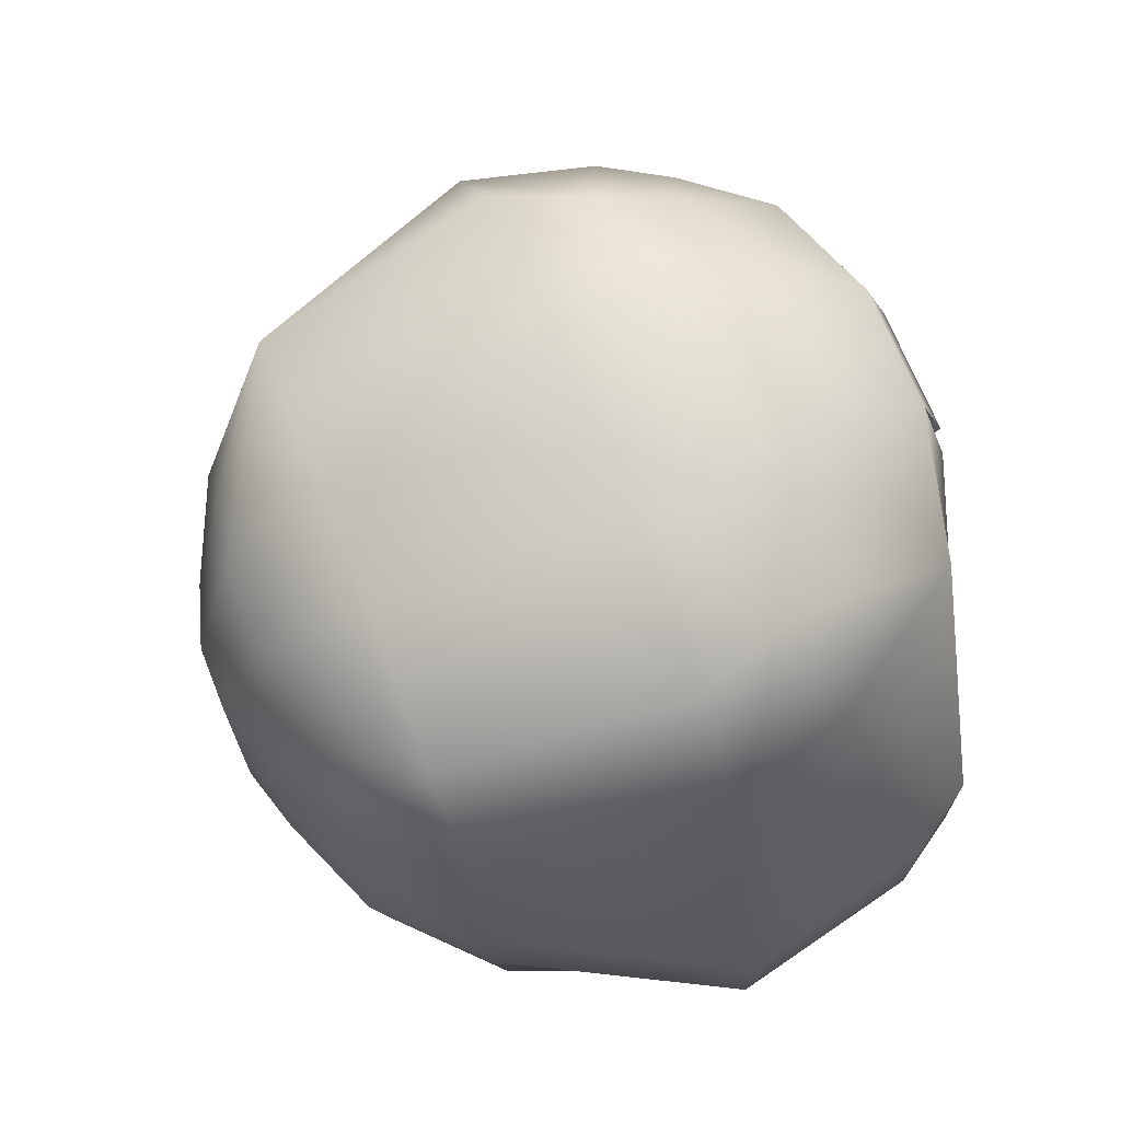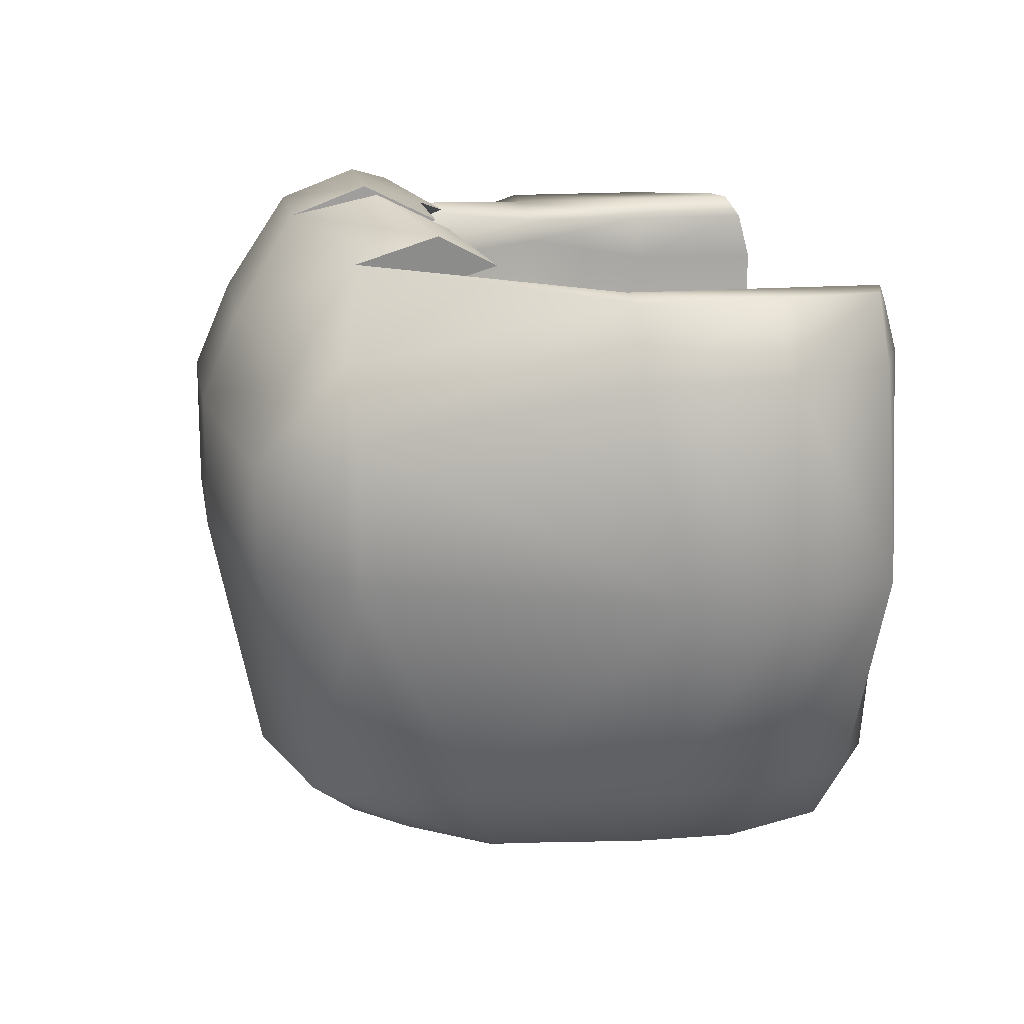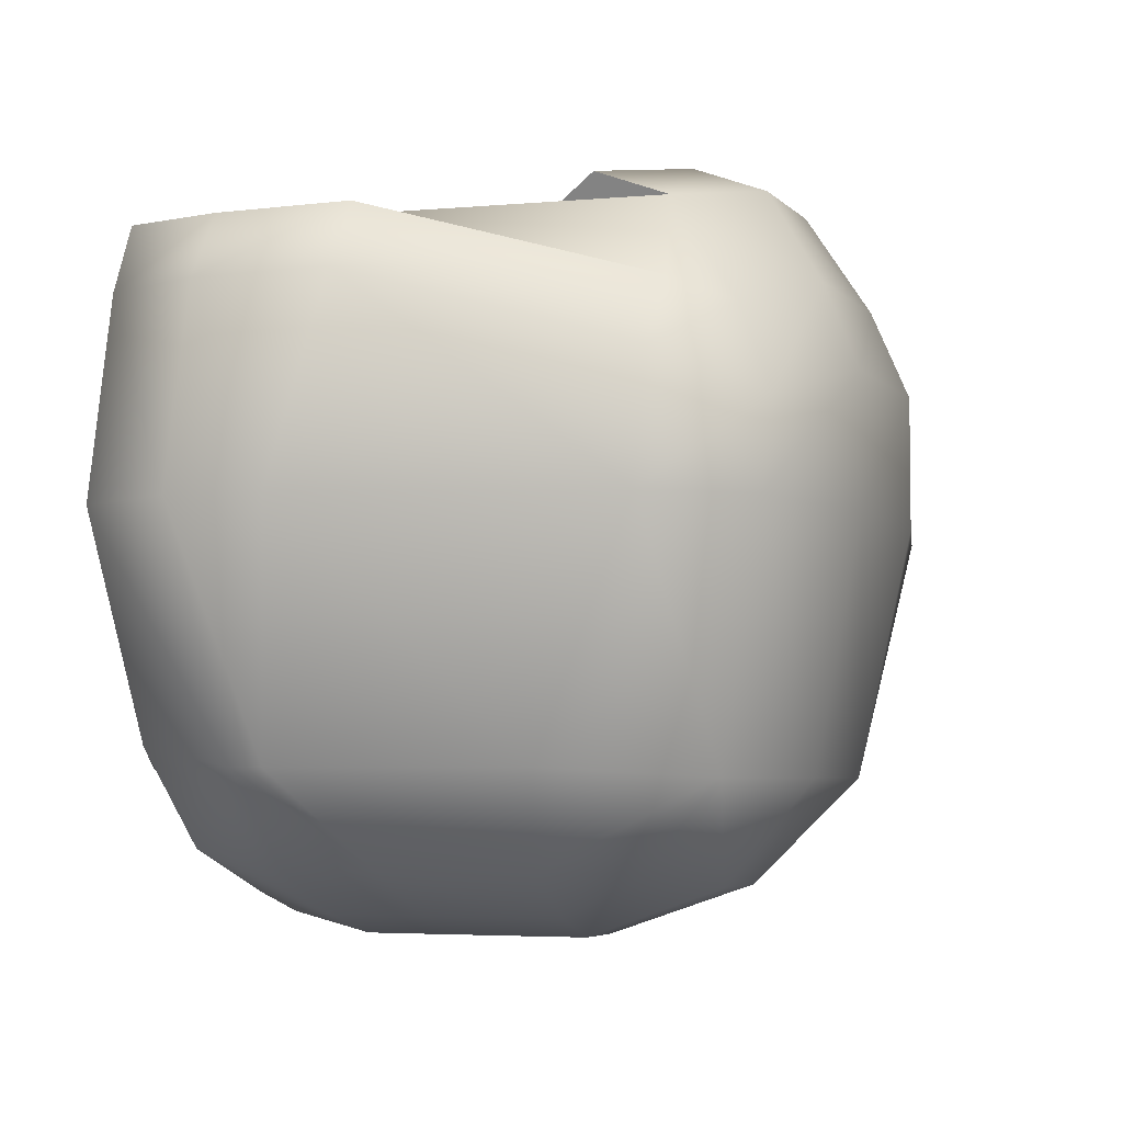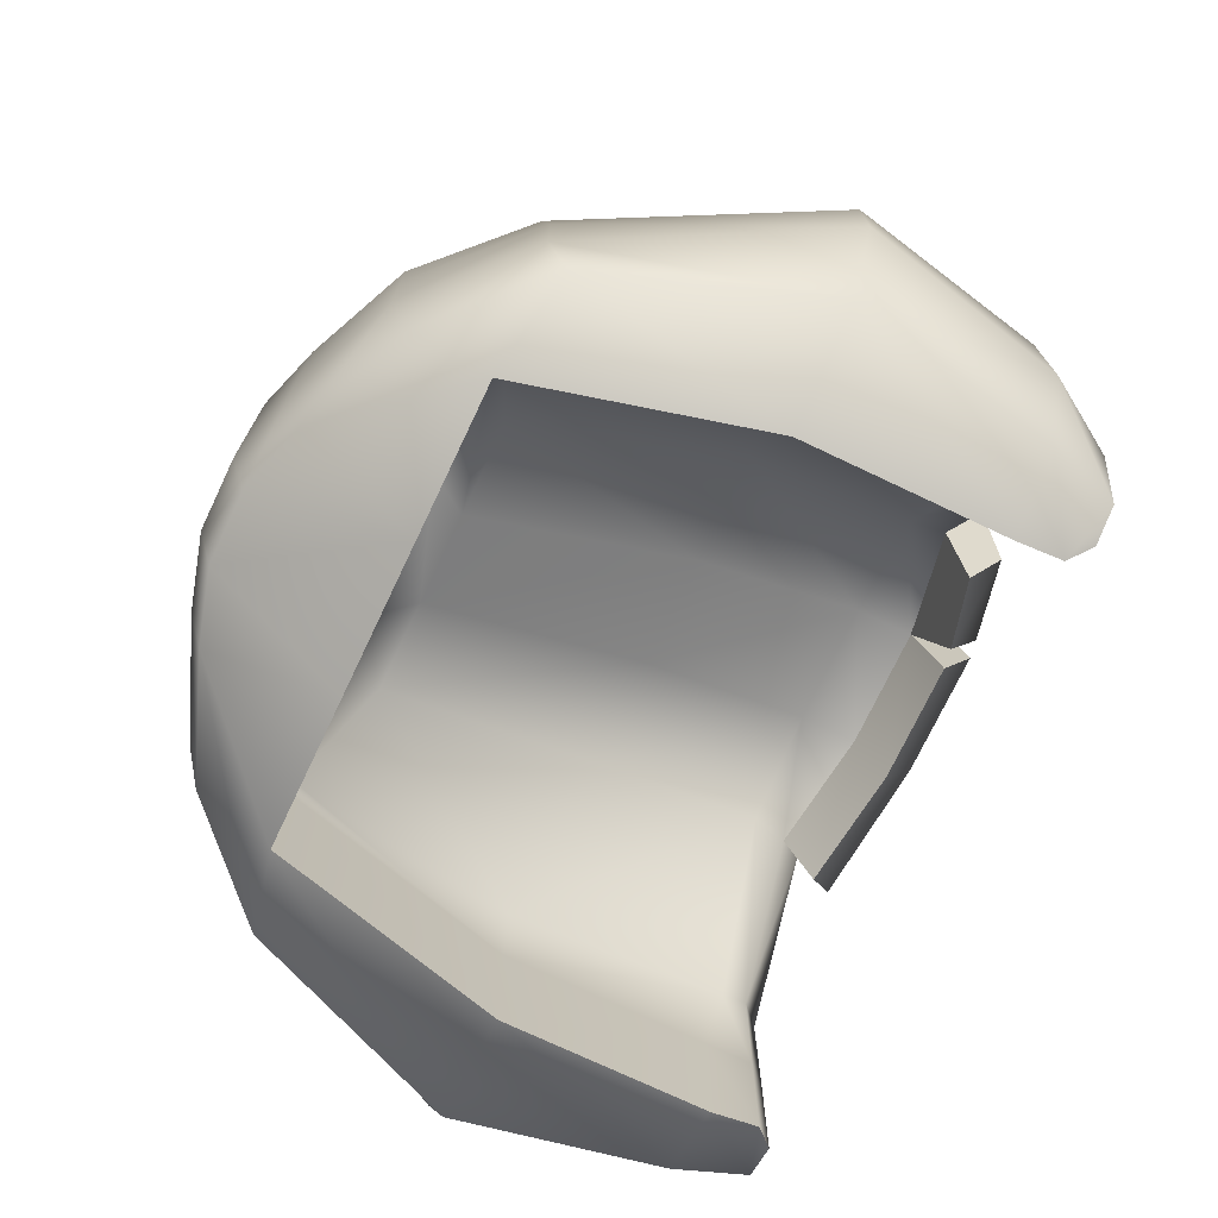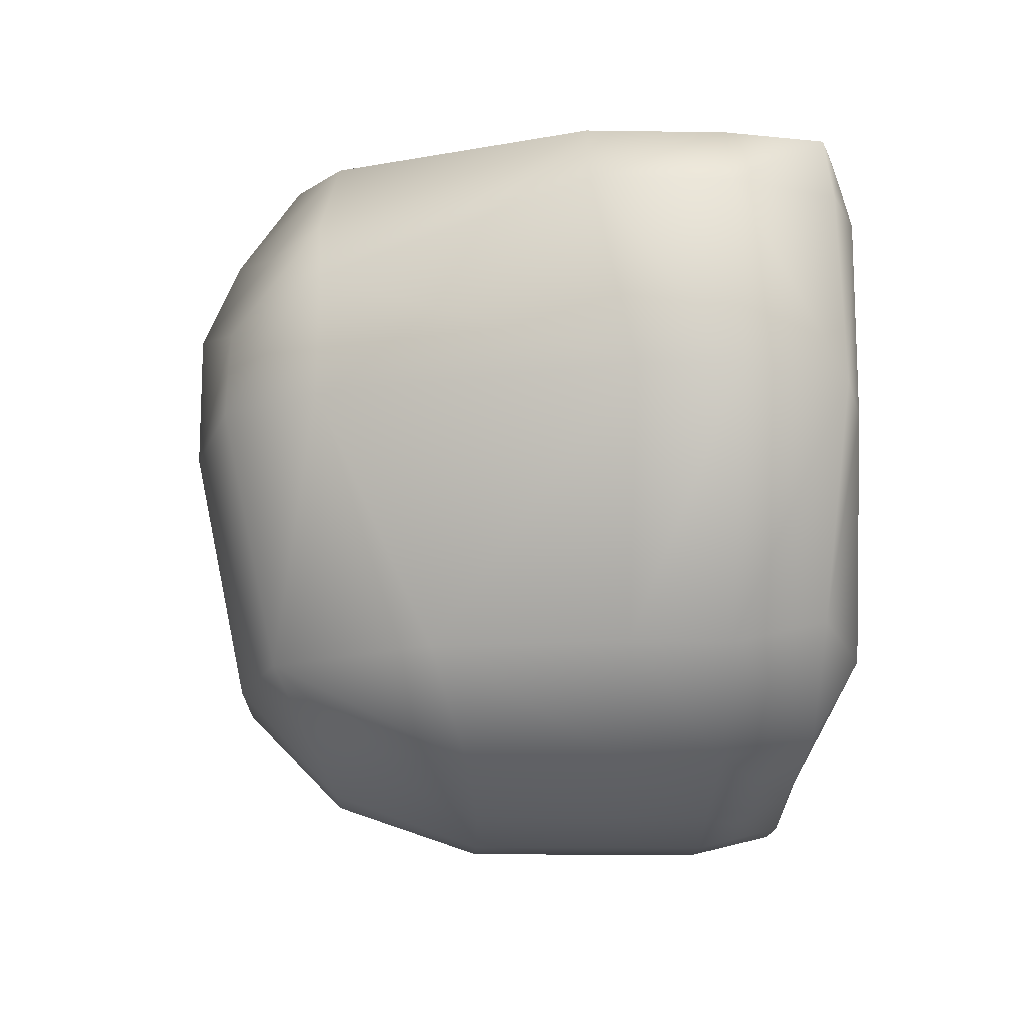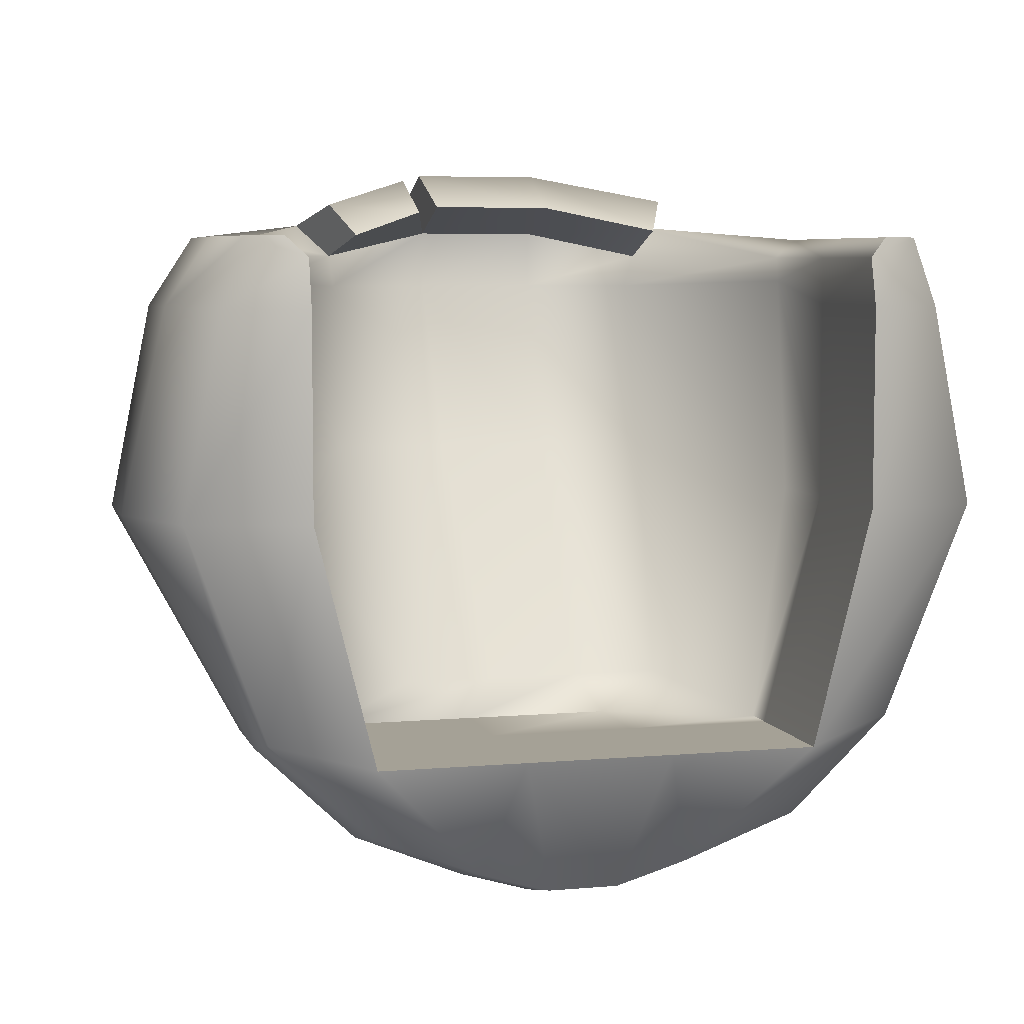
<metadata>
{"format":"obj","ext":"obj","renderer":"f3d","projection":"perspective","resolution":1024,"background":"white","views":[{"elev":69.6,"azim":-111.8,"up":"+Y"},{"elev":15.8,"azim":-99.3,"up":"+Z"},{"elev":-4.9,"azim":111.6,"up":"+Z"},{"elev":-73.7,"azim":-115.4,"up":"+Y"},{"elev":-14.4,"azim":-92.0,"up":"+Z"},{"elev":6.0,"azim":-15.0,"up":"+Z"}]}
</metadata>
<code>
g Hair1
v 1.35 -0.1876 0.0267
v 1.215 -0.1876 0.5467
v 0.9136 0.1782 0.3964
v 1.064 0.1782 0.0267
v 0.9068 -0.02411 -0.9463
v 1.155 -0.6324 -0.9104
v 0.7905 -0.7764 -1.293
v 0.5531 -0.4417 -1.293
v 0.3712 0.3453 0.5467
v 0.3482 0.1993 0.8906
v 0.857 0.03211 0.7404
v 0.8112 -0.24 1.159
v 1.042 -0.1725 0.8161
v 0.3023 0.1431 -0.9463
v 0.1844 -0.2508 -1.359
v 0.3712 0.3453 0.0267
v -0.3482 0.1993 0.8906
v 0.2623 -0.04035 1.272
v -0.3712 0.3453 0.5467
v 0.2623 -0.335 1.383
v 0.8112 -0.5346 1.27
v 0.7078 -0.777 1.135
v 0.2474 -0.6258 1.237
v -0.2623 -0.335 1.383
v -0.2474 -0.6258 1.237
v -0.2623 -0.04035 1.272
v -0.3023 0.1431 -0.9463
v -0.3712 0.3453 0.0267
v -0.1844 -0.2508 -1.359
v -0.857 0.03211 0.7404
v -0.8112 -0.24 1.159
v -0.7216 -0.5756 1.247
v -0.3472 -0.376 1.36
v -0.337 -0.6668 1.214
v -0.651 -0.818 1.111
v -1.042 -0.1725 0.8161
v -0.9136 0.1782 0.3964
v -1.215 -0.1876 0.5467
v -1.064 0.1782 0.0267
v -1.35 -0.1876 0.0267
v -0.9068 -0.02411 -0.9463
v -1.155 -0.6324 -0.9104
v -0.7905 -0.7764 -1.293
v -0.5531 -0.4417 -1.293
v -0.1282 -0.8269 -1.56
v -0.3847 -0.8269 -1.477
v -0.7905 -0.7764 -1.293
v 0.1282 -0.8269 -1.56
v -0.1398 -1.39 -1.56
v -0.4194 -1.39 -1.477
v 0.3847 -0.8269 -1.477
v 0.7905 -0.7764 -1.293
v 0.1398 -1.39 -1.56
v -0.8618 -1.38 -1.293
v -1.155 -0.6324 -0.9104
v -0.1398 -1.755 -1.56
v -0.4194 -1.755 -1.477
v 0.8618 -1.38 -1.293
v 0.4194 -1.39 -1.477
v 0.1398 -1.755 -1.56
v -0.1398 -2.079 -1.48
v 1.262 -1.639 -0.9104
v 1.155 -0.6324 -0.9104
v 1.763 -1.38 0.0267
v 1.35 -0.1876 0.0267
v 1.587 -1.225 0.8221
v 1.215 -0.1876 0.5467
v 1.042 -0.1725 0.8161
v 0.8618 -1.769 -1.293
v 0.4194 -1.755 -1.477
v 1.262 -1.769 -0.9104
v 1.763 -1.769 0.0267
v 1.587 -1.769 0.8224
v 1.411 -1.225 1.091
v 0.1398 -2.079 -1.48
v 1.196 -1.225 1.091
v 0.8112 -0.24 1.159
v 0.8618 -2.13 -1.214
v 1.262 -2.13 -0.8311
v 0.4194 -2.079 -1.397
v 1.581 -2.188 0.0267
v 0.8784 -2.311 -0.9104
v 0.2928 -2.311 -0.9104
v -0.2928 -2.311 -0.9104
v 1.114 -2.311 0.0267
v 1.423 -2.188 0.8224
v 1.114 -2.311 0.8224
v -0.4194 -2.079 -1.397
v -0.8784 -2.311 -0.9104
v 1.411 -1.769 1.092
v 1.334 -2.166 1.092
v 1.114 -2.261 1.012
v 1.193 -2.213 1.092
v -0.8618 -1.769 -1.293
v -0.8618 -2.13 -1.214
v 1.193 -1.769 1.092
v -1.262 -1.38 -0.9104
v -1.262 -2.13 -0.8311
v -1.114 -2.311 0.0267
v -1.262 -1.769 -0.9104
v -1.581 -2.188 0.0267
v -1.114 -2.311 0.8224
v 1.193 -2.213 1.092
v 1.334 -2.166 1.092
v 1.114 -2.261 1.012
v -1.763 -1.38 0.0267
v -1.35 -0.1876 0.0267
v -1.215 -0.1876 0.5467
v -1.763 -1.769 0.0267
v -1.423 -2.188 0.8224
v -1.114 -2.261 1.012
v 1.114 -1.769 1.012
v -1.587 -1.225 0.8221
v -1.587 -1.769 0.8224
v -1.334 -2.166 1.092
v -1.193 -2.213 1.092
v -1.411 -1.769 1.092
v -1.411 -1.225 1.091
v -1.042 -0.1725 0.8161
v -0.8112 -0.24 1.159
v -1.196 -1.225 1.091
v -1.193 -1.769 1.092
v -1.334 -2.166 1.092
v -1.193 -2.213 1.092
v -1.114 -1.769 1.012
v -1.114 -2.261 1.012
v -1.114 -2.311 0.8224
v -1.114 -1.242 1.015
v -1.114 -1.769 0.8224
v -0.7078 -0.4824 1.024
v -0.8112 -0.24 1.159
v -1.114 -1.264 0.9156
v -0.6808 -0.4384 0.8888
v -1.114 -1.769 0.0267
v -1.114 -2.311 0.0267
v -0.6845 -0.626 0.1836
v -0.2474 -0.3312 0.8888
v -1.114 -1.38 0.0267
v -0.8784 -1.769 -0.9104
v -0.8784 -2.311 -0.9104
v -0.8784 -1.38 -0.9104
v -0.54 -1.323 -0.7535
v -0.2282 -0.626 0.1836
v -0.18 -1.323 -0.7535
v -0.2928 -1.38 -0.9104
v 0.18 -1.323 -0.7535
v 0.2928 -1.38 -0.9104
v 0.2282 -0.626 0.1836
v 0.2474 -0.3312 0.8888
v 0.54 -1.323 -0.7535
v 0.6845 -0.626 0.1836
v 0.6808 -0.4384 0.8888
v 1.114 -1.38 0.0267
v 0.8784 -1.639 -0.9104
v 1.114 -1.264 0.9156
v 1.114 -1.769 0.0267
v 1.114 -1.242 1.015
v 0.7078 -0.4824 1.024
v 0.8112 -0.24 1.159
v 1.114 -1.769 0.8224
v 1.114 -2.311 0.8224
v 1.114 -2.311 0.0267
v 0.8784 -1.769 -0.9104
v 0.8784 -2.311 -0.9104
v 0.8784 -1.769 -0.9104
v 0.2928 -1.769 -0.9104
v 0.2928 -2.311 -0.9104
v 0.8784 -2.311 -0.9104
v -0.2928 -2.311 -0.9104
v -0.2928 -1.769 -0.9104
v -0.8784 -2.311 -0.9104
v -0.2928 -1.38 -0.9104
v -0.8784 -1.769 -0.9104
v -0.8784 -1.38 -0.9104
v 1.215 -0.1876 0.5467
v 1.042 -0.1725 0.8161
v 0.857 0.03211 0.7404
v 0.9136 0.1782 0.3964
v -0.6808 -0.4384 0.8888
v -0.7078 -0.4824 1.024
v -0.2474 -0.3312 1.126
v -0.2474 -0.3312 0.8888
v 0.2474 -0.3312 1.126
v 0.2474 -0.3312 0.8888
v 0.7078 -0.4824 1.024
v 0.6808 -0.4384 0.8888
v -0.8112 -0.24 1.159
v -0.7216 -0.5756 1.247
v -0.651 -0.818 1.111
v -0.7078 -0.4824 1.024
v -0.7078 -0.4824 1.024
v -0.651 -0.818 1.111
v -0.337 -0.6668 1.214
v -0.2474 -0.3312 1.126
v -0.2474 -0.3312 1.126
v -0.337 -0.6668 1.214
v -0.3472 -0.376 1.36
v -0.2623 -0.04035 1.272
v -0.2623 -0.04035 1.272
v -0.2623 -0.335 1.383
v -0.2474 -0.6258 1.237
v -0.2474 -0.3312 1.126
v -0.2474 -0.3312 1.126
v -0.2474 -0.6258 1.237
v 0.2474 -0.6258 1.237
v 0.2474 -0.3312 1.126
v 0.7078 -0.777 1.135
v 0.7078 -0.4824 1.024
v 0.7078 -0.4824 1.024
v 0.7078 -0.777 1.135
v 0.8112 -0.5346 1.27
v 0.8112 -0.24 1.159
g Hair1_0
f 3 2 1
f 4 3 1
f 4 1 5
f 1 6 5
f 5 6 7
f 5 7 8
f 3 4 9
f 9 10 3
f 10 11 3
f 12 11 10
f 13 11 12
f 4 5 14
f 5 8 15
f 14 5 15
f 4 16 9
f 16 4 14
f 17 10 9
f 18 12 10
f 18 10 17
f 9 16 19
f 19 17 9
f 18 20 12
f 20 21 12
f 21 20 22
f 20 23 22
f 23 20 24
f 24 20 18
f 25 23 24
f 26 24 18
f 26 18 17
f 16 14 27
f 16 28 19
f 28 16 27
f 27 14 29
f 14 15 29
f 30 17 19
f 26 17 31
f 17 30 31
f 31 32 26
f 32 33 26
f 34 33 32
f 35 34 32
f 31 30 36
f 37 30 19
f 36 30 37
f 19 28 37
f 38 36 37
f 28 39 37
f 38 37 39
f 28 27 39
f 40 38 39
f 27 41 39
f 40 39 41
f 42 40 41
f 43 42 41
f 27 29 41
f 43 41 44
f 29 44 41
f 29 45 44
f 29 15 45
f 45 46 44
f 46 47 44
f 15 48 45
f 15 8 48
f 45 49 46
f 45 48 49
f 46 50 47
f 49 50 46
f 8 51 48
f 52 51 8
f 48 53 49
f 48 51 53
f 50 54 47
f 47 54 55
f 49 56 50
f 49 53 56
f 50 57 54
f 56 57 50
f 52 58 51
f 51 59 53
f 58 59 51
f 53 60 56
f 53 59 60
f 56 61 57
f 56 60 61
f 62 58 52
f 63 62 52
f 64 62 63
f 65 64 63
f 66 64 65
f 67 66 65
f 67 68 66
f 58 69 59
f 59 70 60
f 69 70 59
f 62 71 58
f 71 69 58
f 64 72 62
f 72 71 62
f 66 73 64
f 73 72 64
f 68 74 66
f 66 74 73
f 60 70 75
f 60 75 61
f 76 74 68
f 77 76 68
f 69 78 70
f 71 79 69
f 79 78 69
f 78 80 70
f 70 80 75
f 78 79 80
f 72 81 71
f 81 79 71
f 79 82 80
f 79 81 82
f 80 82 83
f 75 80 83
f 75 83 84
f 81 85 82
f 61 75 84
f 86 81 72
f 81 86 85
f 73 86 72
f 86 87 85
f 61 84 88
f 61 88 57
f 84 89 88
f 73 90 86
f 74 90 73
f 87 86 91
f 90 91 86
f 91 92 87
f 91 93 92
f 57 88 94
f 57 94 54
f 88 89 95
f 88 95 94
f 96 90 74
f 76 96 74
f 54 94 97
f 54 97 55
f 89 98 95
f 89 99 98
f 94 95 100
f 95 98 100
f 94 100 97
f 99 101 98
f 100 98 101
f 99 102 101
f 96 103 90
f 103 104 90
f 105 103 96
f 55 97 106
f 107 55 106
f 107 106 108
f 97 100 109
f 106 97 109
f 109 100 101
f 102 110 101
f 110 102 111
f 112 105 96
f 112 96 76
f 106 113 108
f 106 109 113
f 109 101 114
f 101 110 114
f 109 114 113
f 111 115 110
f 110 115 114
f 111 116 115
f 115 117 114
f 114 117 113
f 113 118 108
f 117 118 113
f 118 119 108
f 119 118 120
f 118 121 120
f 118 117 121
f 117 122 121
f 117 123 122
f 123 124 122
f 122 124 125
f 124 126 125
f 125 126 127
f 121 122 128
f 122 125 128
f 129 125 127
f 128 125 129
f 121 128 130
f 131 121 130
f 130 128 132
f 132 128 129
f 133 130 132
f 129 127 134
f 127 135 134
f 133 132 136
f 137 133 136
f 132 129 138
f 129 134 138
f 132 138 136
f 134 135 139
f 135 140 139
f 134 139 141
f 138 134 141
f 136 138 142
f 138 141 142
f 143 137 136
f 143 136 142
f 142 141 144
f 144 143 142
f 141 145 144
f 144 145 146
f 144 146 143
f 145 147 146
f 143 148 137
f 146 148 143
f 148 149 137
f 146 150 148
f 146 147 150
f 148 151 149
f 150 151 148
f 151 152 149
f 151 150 153
f 151 153 152
f 147 154 150
f 150 154 153
f 153 155 152
f 153 154 156
f 153 156 155
f 155 157 152
f 157 158 152
f 158 157 159
f 157 76 159
f 157 112 76
f 112 157 155
f 160 112 155
f 156 160 155
f 105 112 160
f 161 105 160
f 162 161 160
f 156 162 160
f 156 163 162
f 154 163 156
f 163 164 162
f 166 165 154
f 147 166 154
f 166 167 165
f 167 168 165
f 169 167 166
f 170 166 147
f 170 169 166
f 171 169 170
f 172 170 147
f 173 171 170
f 173 170 172
f 174 173 172
f 177 176 175
f 178 177 175
f 181 180 179
f 182 181 179
f 183 181 182
f 184 183 182
f 185 183 184
f 186 185 184
f 189 188 187
f 190 189 187
f 193 192 191
f 194 193 191
f 197 196 195
f 198 197 195
f 201 200 199
f 202 201 199
f 205 204 203
f 206 205 203
f 207 205 206
f 208 207 206
f 211 210 209
f 212 211 209

</code>
